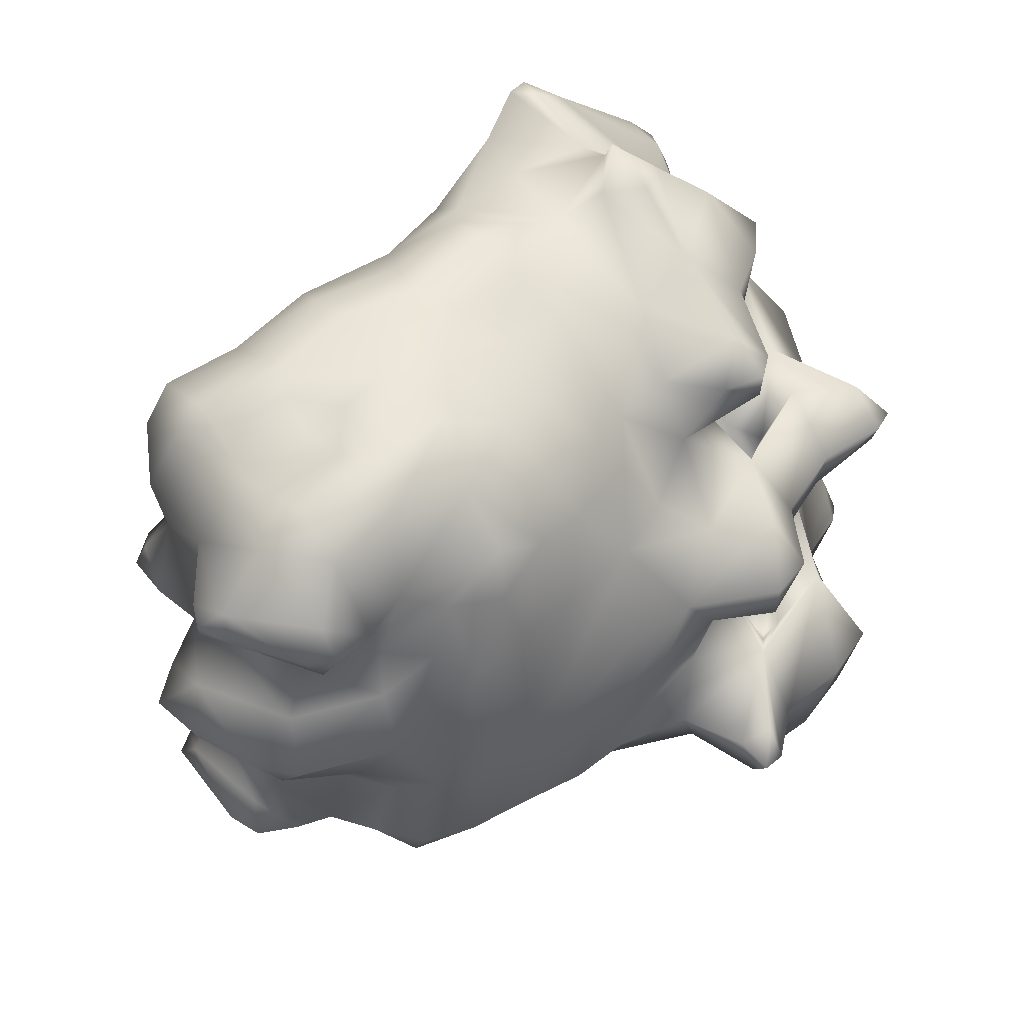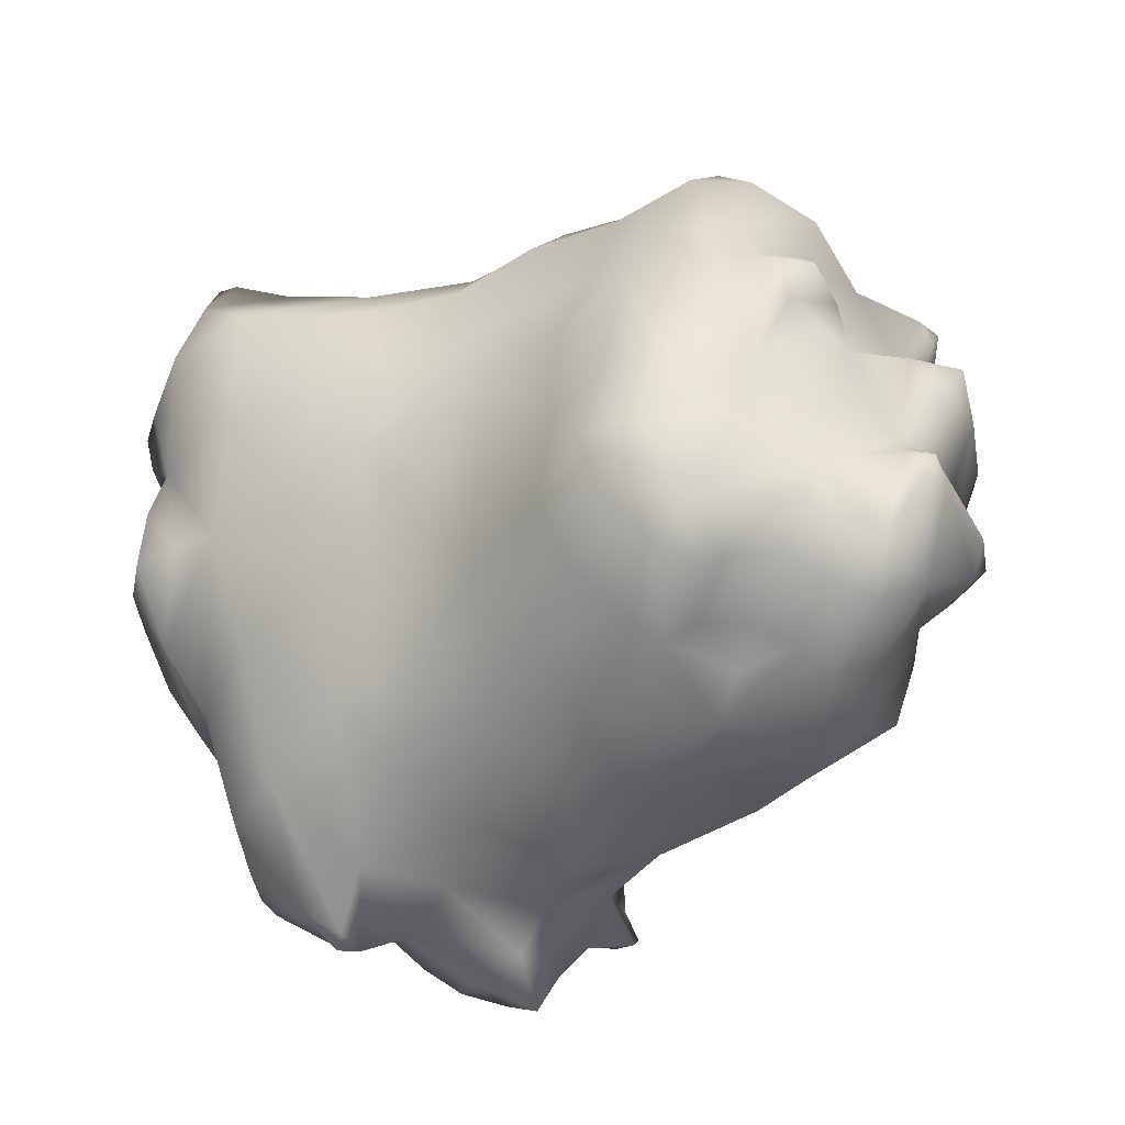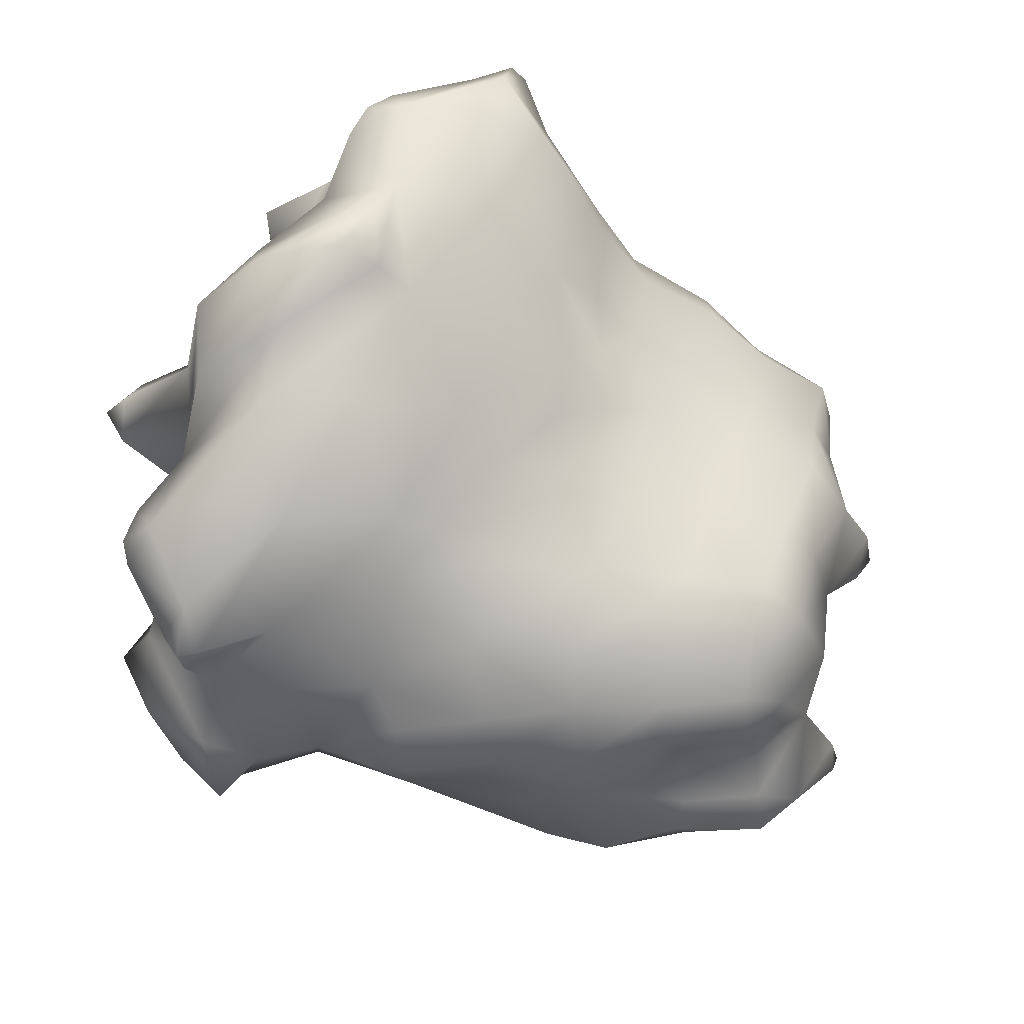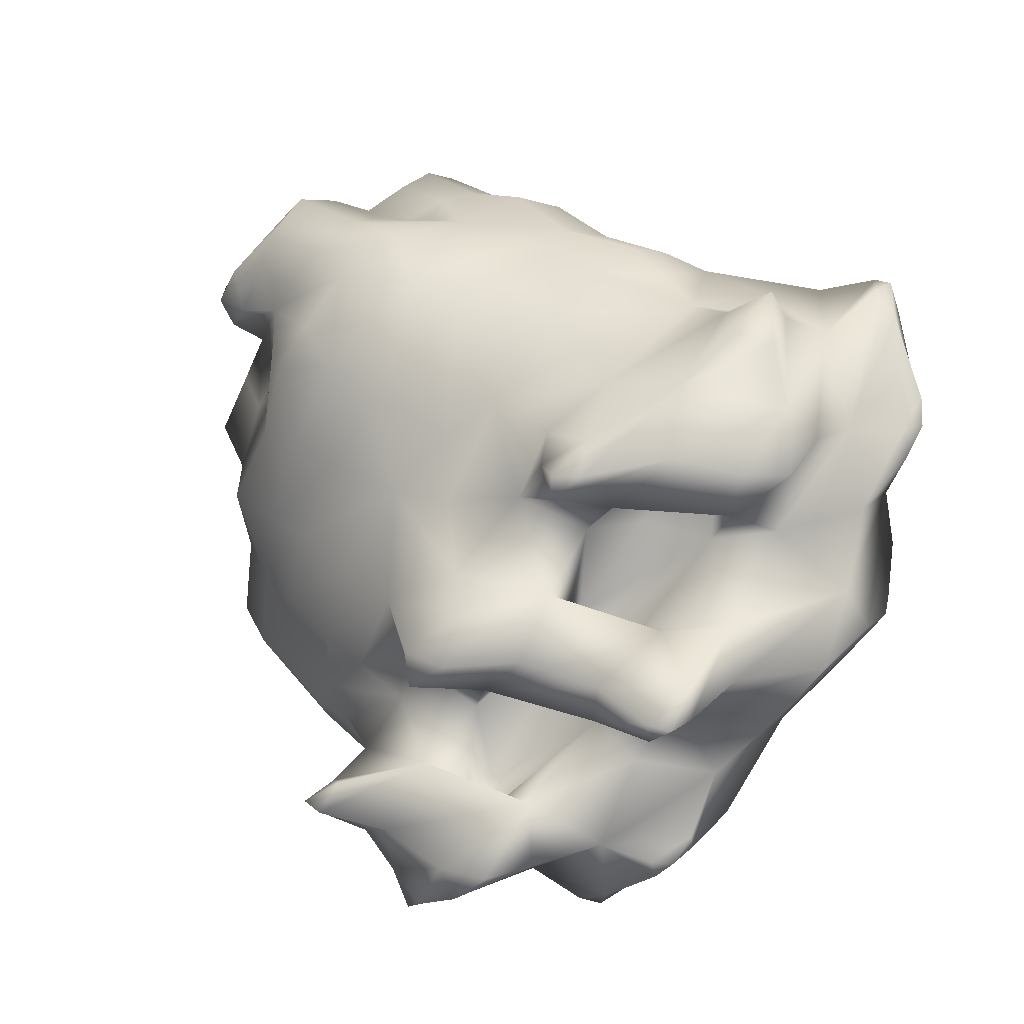
<metadata>
{"format":"obj","ext":"obj","renderer":"f3d","projection":"perspective","resolution":1024,"background":"white","views":[{"elev":51.6,"azim":-31.6,"up":"+Y"},{"elev":-53.8,"azim":-146.3,"up":"+Y"},{"elev":-41.3,"azim":146.5,"up":"+Y"},{"elev":28.5,"azim":57.9,"up":"+Y"}]}
</metadata>
<code>
v -1.888 192.7 -25.05
v -15.43 192.3 -7.466
v 1.551 189.1 -8.754
v -12.48 188.5 23.25
v 6.816 182.3 16.98
v -7.609 190.9 -54.93
v -39.24 192.2 -54.91
v -0.8538 177.9 -73.6
v -36.82 180.2 -70.07
v -10.89 196 -38.36
v -37.35 196 -10.96
v -38.79 199.7 -37.15
v 24.54 192.9 -31.19
v 30.28 184.4 -11.3
v -54.27 191.9 -7.273
v -69.24 191.6 -22.17
v -68.11 187.6 -5.628
v -65.86 191.9 9.097
v -68.12 189.4 -44.83
v -66.21 174.6 -64.51
v -64.28 194.5 -31.56
v -93.62 190.5 -19.5
v -93.38 183.8 -3.405
v -91.05 191.7 12.28
v -95.21 188.7 -41.91
v -93.5 173.4 -63.2
v -94.43 193.3 -30.94
v -112 162.4 -4.778
v -114.5 159.9 -36.86
v -105.5 182.3 -31.83
v -124.6 160.5 15.9
v -103.9 185.7 25.34
v -119.9 167.5 29.47
v -104 161.8 -60.49
v -110.3 129.8 -14.21
v -108.4 124.9 -45.18
v -116.2 131.7 9.681
v -125.8 151 20.46
v -93.96 129.5 -68.06
v -112.7 98.63 -22.7
v -118 98.59 -40.07
v -116.7 112.2 -50.61
v -127.6 98.77 -9.658
v -128.1 115.5 14.28
v -109.6 98.59 -66
v -93.64 98.59 -73.26
v -104.4 67.46 -27.31
v -96.45 72.31 -55.04
v -110 85.01 -57.03
v -61.68 98.59 -7.19
v -64.89 98.59 -5.858
v -62.45 102.4 -5.029
v -119.5 98.59 -55.83
v -139.1 98.34 2.668
v -131.6 83.01 -0.9618
v -73.87 67.68 -74.46
v -56.51 67.64 -78.63
v -67.37 98.59 -85.38
v -87.03 37.26 -59.42
v -64.37 35.34 -74.03
v -101.2 34.81 -31.81
v -46.75 39.16 -77.74
v -53.97 8.512 -53.48
v -71.47 14.92 -53.55
v -46.71 23.75 -69.48
v -68.61 6.721 -37.1
v -81.89 13.39 -24.89
v -59.53 3.879 -45.36
v -33.04 7.771 -35.56
v -24.09 22.61 -53
v -50.02 5.629 -20.75
v -61.93 9.607 -8.882
v -22.71 39.66 -64.43
v -39.09 2.69 -22.73
v -5.492 4.979 -19.85
v 4.027 16.98 -35.34
v -51.16 5.307 0.3627
v 7.62 38.31 -53.62
v -18.09 -2.549 -4.829
v 15.47 6.272 2.972
v 32.66 19.27 -15.65
v -3.312 4.485 28.18
v -25.35 4.914 29.41
v -12.01 8.075 39.93
v 33.65 39.36 -38.99
v 0.384 1.212 14.48
v 38.69 4.247 22.21
v 53.39 11.35 11.91
v 18.58 4.272 44.23
v 11.73 12.82 56.33
v 60.26 40.84 -36.42
v 66.09 27.46 -19.08
v 27.22 -0.2067 34.35
v 40.52 3.97 43.73
v 75.18 10.95 28.61
v 51.93 9.765 51.65
v 40.97 24.35 72.43
v 94.65 14.35 8.546
v 88.99 6.086 66.63
v 69.12 4.951 62.5
v 90.21 42.93 47.34
v 79.69 45.2 48.91
v 98.31 14.48 43.47
v 85.35 37.21 55.23
v 66.9 9.145 81.32
v 81.67 40.52 59.64
v 59.63 23.76 87.67
v 113 7.201 33.73
v 113 7.133 23.51
v 104.7 71.38 22.22
v 80.5 68.76 30.59
v 74.27 -3.172 79.79
v 88.18 8.88 83.38
v 118 33.57 56.45
v 91.53 40.44 55.79
v 124.3 36.81 33.24
v 105.1 20.56 79.39
v 101.3 32.33 82.45
v 74.33 32.86 87.68
v 123.1 13.54 29.94
v 141.2 37.13 24.92
v 141.8 31.11 23.26
v 122.1 64.34 18.6
v 110.9 53.34 53.27
v 118.5 35.91 75.17
v 145.9 37.17 19.67
v 145.3 45.12 11.95
v 153.2 98.55 20.03
v 142 98.39 -6.067
v 147 90.9 31.59
v 119.9 84.16 34.11
v 132.3 84.95 8.174
v 148 98.57 33.41
v 122.2 98.53 34.98
v 152.6 98.91 -33.93
v 144.8 79.94 -23.14
v 148.5 106.1 17.38
v 122.6 112.4 10.89
v 129.8 110.3 -12.35
v 155.3 98.57 29.41
v 108.3 96.44 13.16
v 99.52 98.61 1.129
v 96.49 98.58 47.7
v 90.07 98.32 25.75
v 82.34 82.08 53.12
v 138 61.05 -2.718
v 104.9 128.3 -21.58
v 118.9 132.8 -38.15
v 79.99 98.59 13.27
v 70.57 67.69 49.11
v 83.56 128.7 -8.654
v 79.27 129.6 10.64
v 88.66 115.1 31.18
v 94.21 154.5 -32.02
v 86.3 152 -22.29
v 92.51 156.5 -20.41
v 91.31 142.6 9.323
v 84.51 190.7 -64.78
v 72.56 191.7 -48.41
v 85.91 181.4 -81.09
v 92.44 160 -30.5
v 54.29 187.6 -48.6
v 55.02 186.1 -77.95
v 119.2 163.3 -52.27
v 98.91 156.7 -28.61
v 113.8 160.2 -70.4
v 118.1 143.6 -19.66
v 121.7 160.5 -19.19
v 104.6 162.5 -5.025
v 126.4 135.7 -68.21
v 123.8 160 -85.81
v 127.2 152 -85.53
v 97.21 190.2 -49.93
v 115.5 175 -42.07
v 130.9 160.6 -32.09
v 125.1 160 -92.68
v 118.4 166 -97.43
v 116.1 159.6 -99.77
v 81.7 189.8 -105.8
v 91.94 183.6 -106.9
v 95.34 160.1 -113.9
v 84.4 181.4 -115
v 80.52 190.7 -113.9
v 73.93 190 -112.5
v 57.55 182.7 -101.9
v 67.84 163.1 -113.6
v 27.88 185.8 -73.4
v 29.12 169.7 -91.77
v 38.4 193.2 -48.66
v 21.12 192.9 -60.84
v 39.05 156.4 -98.94
v 0.3861 157.8 -82
v 25.82 156.3 -92.24
v 7.167 127.2 -79.04
v 25.93 130.7 -85.91
v -30.23 158.9 -81.57
v -19.42 129.4 -78.3
v -60.85 157.5 -75.06
v -51.09 129.5 -75.2
v -88.65 158 -74.16
v -78.45 129.5 -76.85
v -38.59 98.59 -78.62
v -30.72 67.71 -69.48
v -1.805 98.59 -76.88
v 0.5274 67.79 -63.76
v 19.06 98.59 -78.25
v 21.51 112.3 -80.58
v 36.54 98.59 -79.45
v 25.15 69.96 -58.86
v 30.83 84.93 -69.75
v 62.48 98.56 -84.7
v 47.5 125.4 -91.65
v 46.9 66.49 -57.32
v 66.34 71.75 -62.81
v 75.07 40.82 -35.59
v 109 34.06 -23.6
v 101.6 67.11 -53.94
v 97.77 98.29 -78.87
v 131.6 36.63 -13.57
v 128.3 64.57 -38.21
v 111.7 98.26 -82.06
v 131.8 81.81 -58.48
v 123.7 15.7 15.22
v 141.9 37.28 8.381
v 144.7 102.7 -58.41
v 136.5 98.74 -73.44
v 140.8 116.6 -51.36
v 112 129.2 -91.36
v 119 113 -90.02
v 126.5 98.29 -83.23
v 80.4 129.6 -97.31
v 118.3 6.414 28.64
v 20.9 197.4 -47.55
v 83.43 200.9 -58.89
v 86.84 192.1 -41.26
v 88.4 177.8 -18.06
v 95.92 160.3 24.52
v 86.7 167.4 16.7
v 63.84 173.3 -8.276
v 76.14 156.6 27.05
v 59.33 158 13.8
v 36.88 159.9 20.68
v 60.9 137.5 25.71
v 40.29 131.2 41.08
v 29.47 149.8 34.06
v 21.31 163.2 29.93
v 2.778 156.4 47.47
v 20.49 128.7 51.13
v -7.892 129.3 58.69
v 11.51 98.59 68.55
v -16.59 98.59 69.99
v -29.14 129.6 63.2
v -17.18 162 54.41
v -49.58 125.8 66.05
v -37.01 157.7 64
v -35.56 186.8 39.83
v -33.32 171.5 55.88
v -33.72 98.59 71.79
v -60.49 133.5 57.43
v -74.64 135.3 48.03
v -54.3 158.6 58.34
v -68.46 163.8 50.44
v -61.07 187 36.35
v -78.57 121.4 54.37
v -100.1 138 41.21
v -82.03 160.2 56.57
v -98.57 147.7 53.47
v -96.04 159.8 59.39
v -85.74 185.9 41.86
v -96.6 170 52.55
v -108.5 119.3 45.19
v -106.3 159.4 52.53
v -121 156.9 32.23
v -124.4 98.34 40.49
v -132.9 94.43 20.3
v -127.3 159.8 24.12
v -128.4 33.44 -5.042
v -130 36.67 -14.61
v -127.2 46.91 -5.959
v -112.1 65.87 27.68
v -116.8 66.17 -6.774
v -113.5 79.45 41.56
v -111.8 98.77 54.26
v -127.1 37.1 20.86
v -119.5 50.71 27.37
v -89.55 62.7 41.32
v -89.04 76.07 50.36
v -78.39 98.62 62.76
v -63.31 98.59 -2.084
v -62.27 94.76 -5.069
v -95.52 34.02 37.85
v -108.9 37.14 36.94
v -78.37 63.74 54.88
v -66.04 71.41 66.9
v -57.56 98.59 75.25
v -58.85 98.59 -3.929
v -85.49 38.63 53.51
v -26.05 67.89 71.07
v -47.9 67.6 69.61
v -29.55 40.77 73.11
v -53.83 35.16 69.6
v 3.727 68.54 71.2
v -8.982 33.97 70.53
v 4.65 47.42 70.99
v 23.9 66.19 68.58
v 39.2 98.6 64.97
v 49.92 83.14 65.53
v 44.19 61.45 63.83
v 58.13 114.2 49.43
v 70.81 98.59 76.41
v 70.97 84.55 75.24
v 79.46 112.6 57.87
v 50.41 37.41 105.9
v 47.88 39.78 93.4
v 57.9 46.13 96.43
v 85.81 98.59 70.52
v 58.36 36.69 104.3
v 72.5 53.27 70.55
v 49.18 30.14 100.4
v 35.64 39.36 73.51
v 11.25 37.48 69.07
v -23.51 14.89 59.12
v -44.7 8.652 51.4
v -71.92 10.4 46.12
v -73.47 25.68 61.23
v -58.62 -1.504 34.66
v -37.59 1.186 11.46
v -71.11 5.284 2.544
v -87.51 10.55 25.1
v -74.74 1.81 15.39
v -90.27 5.552 -14.21
v -110.9 13.55 9.812
v -120.2 27.41 25.57
v -99.98 1.1 -3.18
v -109.5 11.75 -13.15
v -123.4 36.79 -20.23
v -126.4 29.51 -15.64
v -122.1 37.52 32.16
v -73.03 39.53 67.39
v 88.95 159.7 31.43
v 88.51 150.8 31.23
v -87.7 196.4 27.99
v -57.97 195.4 20.25
v -32.31 198.7 19.32
o Metaball.1
f 1 2 3
f 3 2 4 5
f 6 8 9 7
f 10 11 2 1
f 12 11 10
f 14 13 1 3
f 15 16 17
f 17 18 15
f 7 9 20 19
f 11 21 16 15
f 12 21 11
f 17 16 22 23
f 18 17 23 24
f 19 20 26 25
f 21 27 22 16
f 30 28 23 22
f 29 28 30
f 33 32 28 31
f 32 24 23 28
f 34 30 25 26
f 29 30 34
f 27 30 22
f 28 29 36 35
f 31 28 37 38
f 28 35 37
f 29 34 39 36
f 41 40 36 42
f 40 35 36
f 44 37 40 43
f 37 35 40
f 42 36 46 45
f 36 39 46
f 49 48 40 41
f 48 47 40
f 52 51 50
f 42 53 41
f 54 44 43
f 53 42 45
f 53 49 41
f 54 43 55
f 53 45 49
f 45 46 48 49
f 46 56 48
f 56 46 58 57
f 48 56 60 59
f 47 48 59 61
f 60 56 57 62
f 64 60 65 63
f 59 60 64
f 61 64 66 67
f 59 64 61
f 60 62 65
f 64 63 68
f 63 65 70 69
f 67 66 71 72
f 62 73 70 65
f 63 69 74 68
f 69 70 76 75
f 72 71 77
f 73 78 76 70
f 69 75 79 74
f 75 76 81 80
f 84 83 82
f 78 85 81 76
f 75 80 86 79
f 80 81 88 87
f 84 82 89 90
f 92 81 85 91
f 88 81 92
f 80 87 93 86
f 87 88 96 94
f 88 95 96
f 94 96 90 89
f 96 97 90
f 88 92 98 95
f 87 94 93
f 102 104 101
f 100 103 99
f 100 96 95 103
f 104 102 106
f 97 96 105 107
f 100 105 96
f 108 103 98 109
f 103 95 98
f 110 111 102 101
f 100 99 112
f 113 99 117
f 99 103 114 117
f 114 103 116
f 101 104 115
f 117 118 113
f 118 119 105 113
f 105 119 107
f 106 115 104
f 120 116 103 108
f 122 121 116 120
f 115 124 110 101
f 124 123 110
f 116 123 124 114
f 99 113 112
f 114 125 117
f 118 117 125
f 121 122 126
f 114 124 125
f 124 118 125
f 127 121 126
f 130 132 129 128
f 131 132 130
f 131 130 133 134
f 135 129 132 136
f 139 137 128 129
f 138 137 139
f 128 140 130
f 110 132 131 141
f 142 110 141
f 132 110 123
f 131 145 144 141
f 145 131 134 143
f 146 136 132 123
f 139 147 142 141
f 138 139 141
f 148 147 139
f 142 149 111 110
f 145 150 149 144
f 150 111 149
f 147 151 149 142
f 144 149 152 153
f 149 151 152
f 154 155 151 147
f 157 152 155 156
f 152 151 155
f 161 155 154
f 163 162 158 160
f 159 158 162
f 164 167 148 166
f 167 147 148
f 154 147 167 165
f 167 157 156 165
f 157 167 168 169
f 171 166 170 172
f 166 148 170
f 166 160 164
f 160 158 174 164
f 174 158 173
f 161 154 165
f 164 175 167
f 168 167 175
f 171 172 176
f 164 174 175
f 174 168 175
f 177 171 176
f 178 177 176
f 166 180 179 160
f 171 177 180 166
f 178 182 180 177
f 181 182 178
f 183 179 180
f 184 185 160 179
f 185 163 160
f 182 186 185 184
f 181 186 182
f 183 184 179
f 185 188 187 163
f 189 162 187 190
f 162 163 187
f 186 191 188 185
f 8 188 193 192
f 187 188 8
f 190 187 8 6
f 193 188 191
f 195 194 192 193
f 192 196 9 8
f 197 196 192 194
f 196 198 20 9
f 199 198 196 197
f 198 200 26 20
f 201 200 198 199
f 34 26 200
f 39 34 200 201
f 46 39 201 58
f 58 201 199 202
f 57 58 202 203
f 202 199 197 204
f 203 202 204 205
f 206 204 194 207
f 204 197 194
f 206 207 208
f 210 209 204 206
f 209 205 204
f 207 194 195
f 212 208 207 195
f 211 208 212
f 209 210 213
f 208 214 213 210
f 211 214 208
f 91 85 209 213
f 91 213 214 215
f 78 205 209 85
f 73 203 205 78
f 62 57 203 73
f 91 215 92
f 215 214 217 216
f 214 211 218 217
f 215 216 98 92
f 216 217 220 219
f 222 220 218 221
f 220 217 218
f 216 223 109 98
f 219 223 216
f 224 220 146 127
f 219 220 224
f 127 146 116 121
f 146 123 116
f 136 222 226 225
f 146 220 222 136
f 223 224 122 120
f 219 224 223
f 224 127 126
f 225 135 136
f 224 126 122
f 225 227 135
f 227 139 129 135
f 178 176 172
f 229 228 225 226
f 228 170 227 225
f 227 170 148 139
f 230 229 226
f 228 178 172 170
f 181 178 228
f 221 218 228 229
f 218 231 228
f 221 229 230
f 231 186 181 228
f 211 212 231 218
f 212 191 186 231
f 195 193 191 212
f 221 230 222
f 230 226 222
f 223 120 232
f 108 232 120
f 109 223 232
f 109 232 108
f 206 208 210
f 190 6 10 233
f 233 10 1 13
f 190 233 189
f 6 7 12 10
f 7 19 21 12
f 19 25 27 21
f 30 27 25
f 233 13 189
f 159 234 158
f 234 159 235
f 158 234 173
f 234 235 173
f 168 174 169
f 174 173 236 169
f 236 173 235
f 161 165 156
f 236 238 237 169
f 155 161 156
f 159 236 235
f 159 162 239 236
f 238 239 241 240
f 236 239 238
f 13 14 162 189
f 14 239 162
f 239 14 242 241
f 244 243 242 245
f 243 241 242
f 14 5 246 242
f 3 5 14
f 5 247 246
f 242 246 245
f 247 248 245 246
f 249 248 247
f 248 249 251 250
f 245 248 244
f 247 253 252 249
f 255 254 252 253
f 253 4 256 257
f 247 5 4 253
f 249 252 258 251
f 261 262 260 259
f 261 259 254 255
f 257 256 262 261
f 256 263 262
f 259 260 264
f 267 265 262 266
f 265 260 262
f 268 267 266
f 266 262 269 270
f 262 263 269
f 264 260 265 271
f 265 273 38 37
f 267 272 273 265
f 272 267 268
f 32 33 270 269
f 33 273 272 270
f 37 44 271 265
f 44 275 274 271
f 276 38 273
f 276 31 38
f 33 276 273
f 44 54 275
f 54 55 275
f 279 278 277
f 280 275 55 281
f 282 274 275 280
f 274 282 283
f 43 40 281 55
f 40 47 281
f 281 279 285 280
f 279 277 284 285
f 282 280 286 287
f 282 287 288 283
f 290 51 289
f 292 291 280 285
f 291 286 280
f 287 286 293
f 294 288 287 293
f 295 288 294
f 290 289 296
f 293 286 291 297
f 251 258 299 298
f 295 294 299 258
f 298 299 301 300
f 250 251 298 302
f 302 300 303 304
f 298 300 302
f 306 302 305 307
f 250 302 306
f 307 305 308
f 248 306 309 244
f 250 306 248
f 302 304 305
f 307 311 310 306
f 150 145 307 308
f 145 311 307
f 312 309 306 310
f 315 314 313
f 310 311 316
f 143 316 311 145
f 312 310 316
f 315 313 317
f 318 315 317 119
f 313 319 317
f 119 317 319 107
f 314 319 313
f 97 319 314 320
f 107 319 97
f 318 308 320 314
f 315 318 314
f 150 308 318
f 90 97 320 321
f 304 321 308 305
f 321 320 308
f 322 90 321 303
f 84 90 322
f 300 322 303
f 304 303 321
f 83 84 322 323
f 323 301 325 324
f 322 300 301 323
f 83 323 326 327
f 328 72 77
f 297 291 324 325
f 291 329 324
f 327 330 328 77
f 326 330 327
f 331 67 72 328
f 333 332 291 292
f 332 329 291
f 331 328 330 334
f 336 61 335 337
f 61 67 331 335
f 332 277 337 335
f 333 284 277 332
f 279 281 61 336
f 281 47 61
f 335 331 334
f 278 336 337
f 278 337 277
f 278 279 336
f 335 334 332
f 64 68 66
f 68 74 71 66
f 74 327 77 71
f 79 327 74
f 327 86 82 83
f 79 86 327
f 86 93 89 82
f 89 93 94
f 100 112 105
f 105 112 113
f 334 330 329 332
f 330 326 324 329
f 324 326 323
f 284 333 338
f 285 284 338
f 338 333 292
f 285 338 292
f 297 325 339
f 293 297 339 294
f 339 325 301
f 294 339 301 299
f 106 102 150 318
f 102 111 150
f 318 124 115 106
f 124 318 119 118
f 153 312 316 143
f 340 341 237
f 169 237 341 157
f 238 340 237
f 240 341 340
f 243 157 341 240
f 241 243 240
f 157 243 152
f 238 240 340
f 243 309 153 152
f 309 312 153
f 243 244 309
f 153 138 141 144
f 138 153 143 134
f 137 138 134 133
f 137 133 140
f 128 137 140
f 133 130 140
f 254 295 258 252
f 288 254 259 264
f 295 254 288
f 264 271 283 288
f 271 274 283
f 296 50 290
f 289 52 296
f 52 50 296
f 51 52 289
f 50 51 290
f 276 33 31
f 270 272 268
f 342 32 269
f 32 342 24
f 343 342 269 263
f 18 24 342 343
f 344 343 263 256
f 343 11 15 18
f 344 11 343
f 344 256 4
f 11 344 4 2
f 270 268 266
f 257 261 255
f 257 255 253
f 184 183 182
f 182 183 180

</code>
